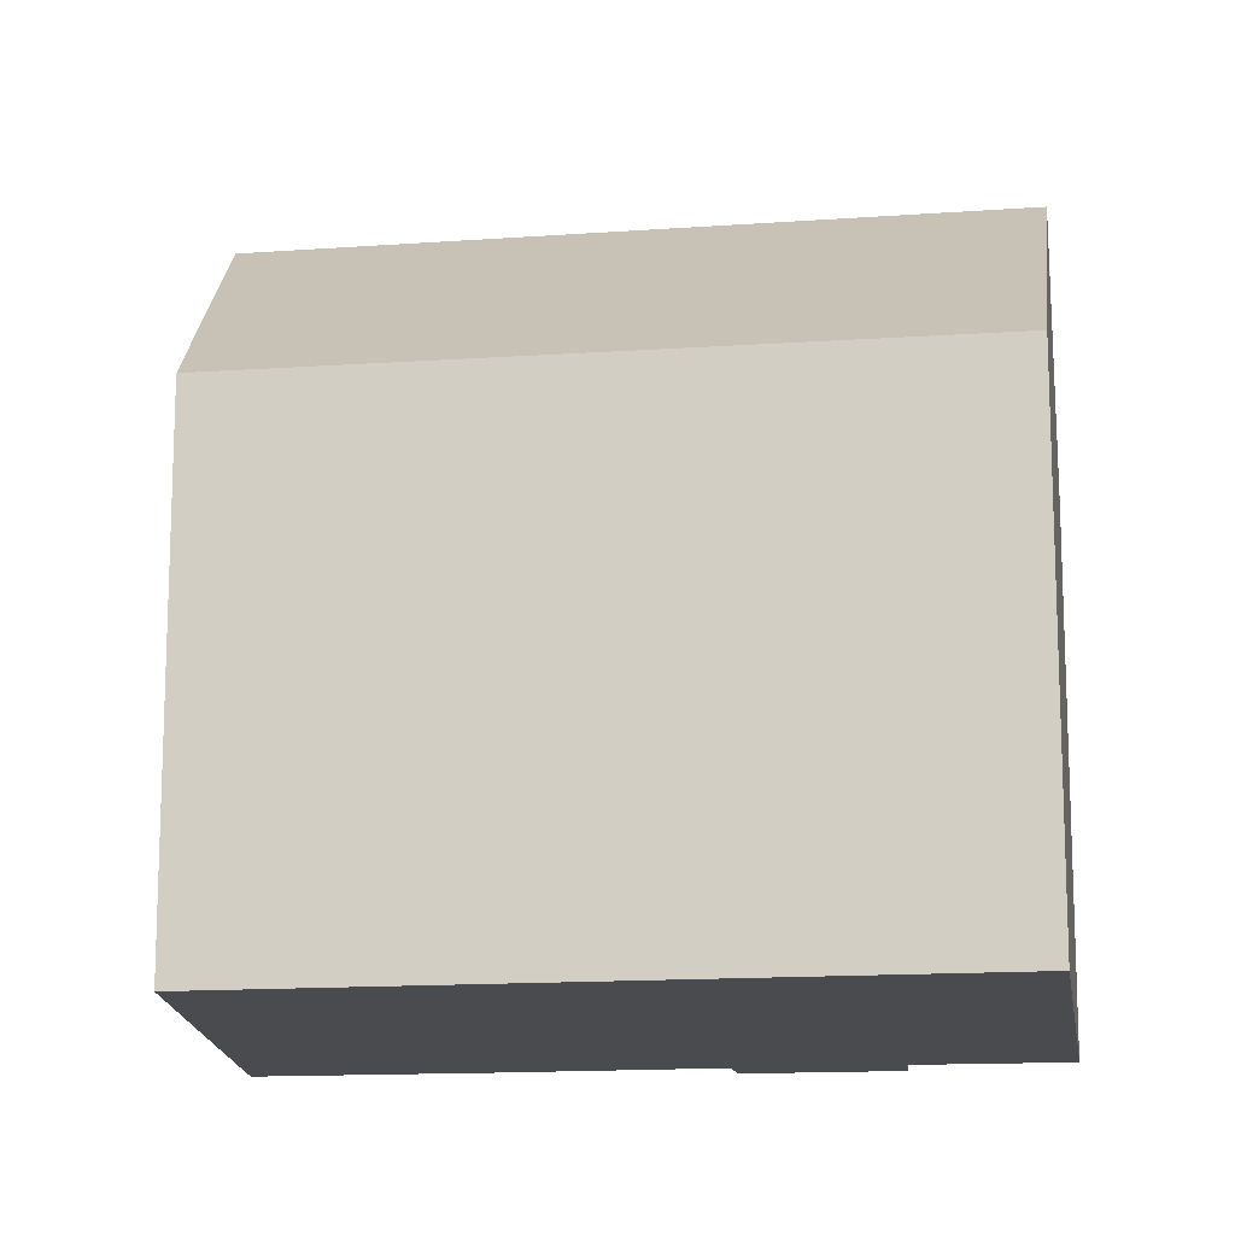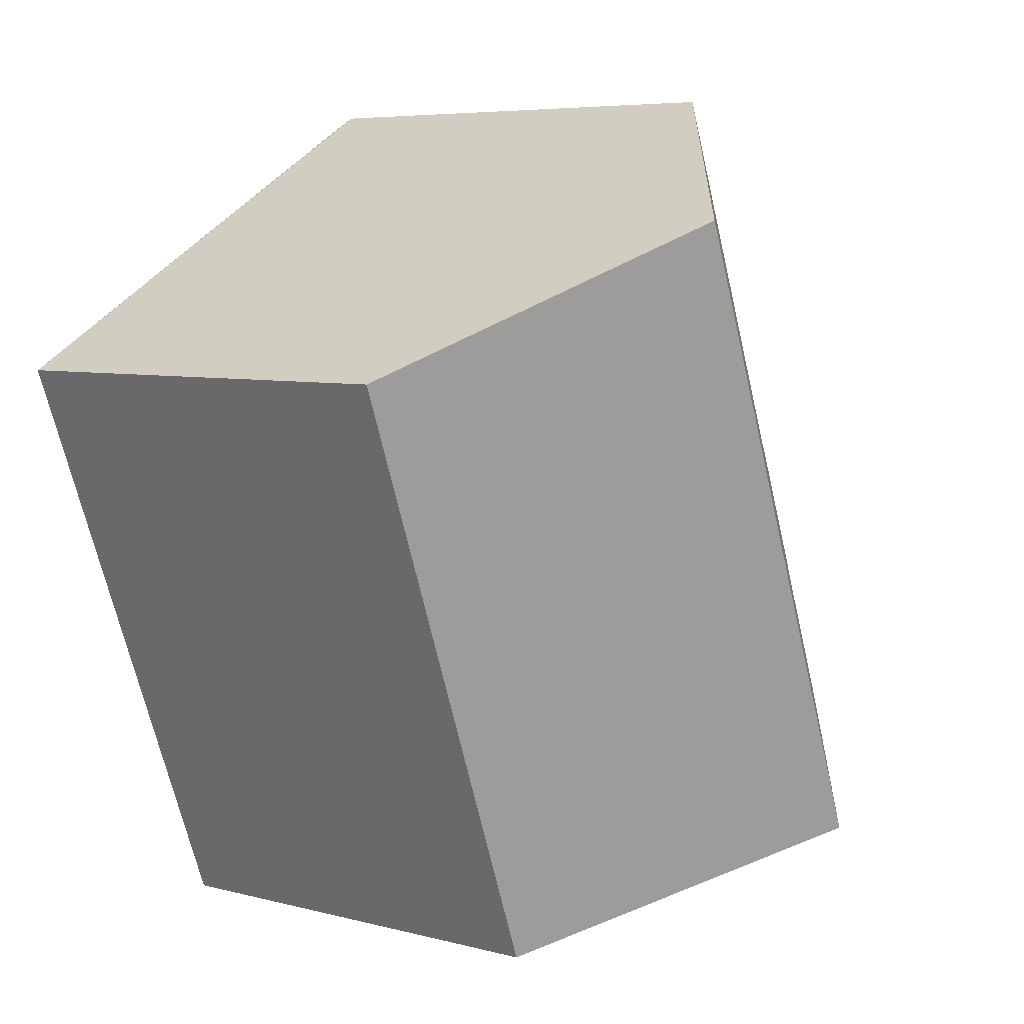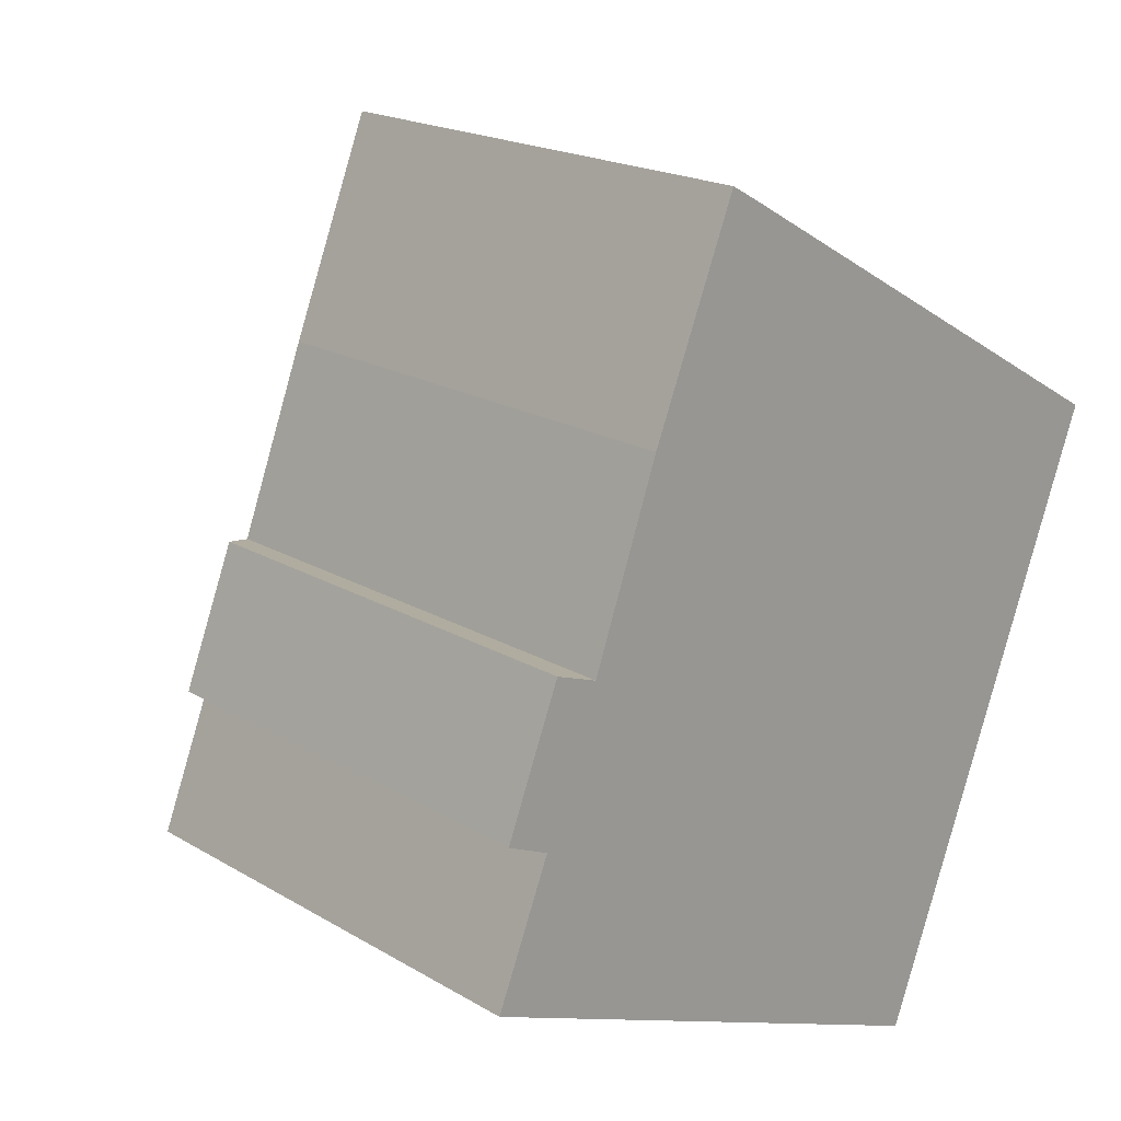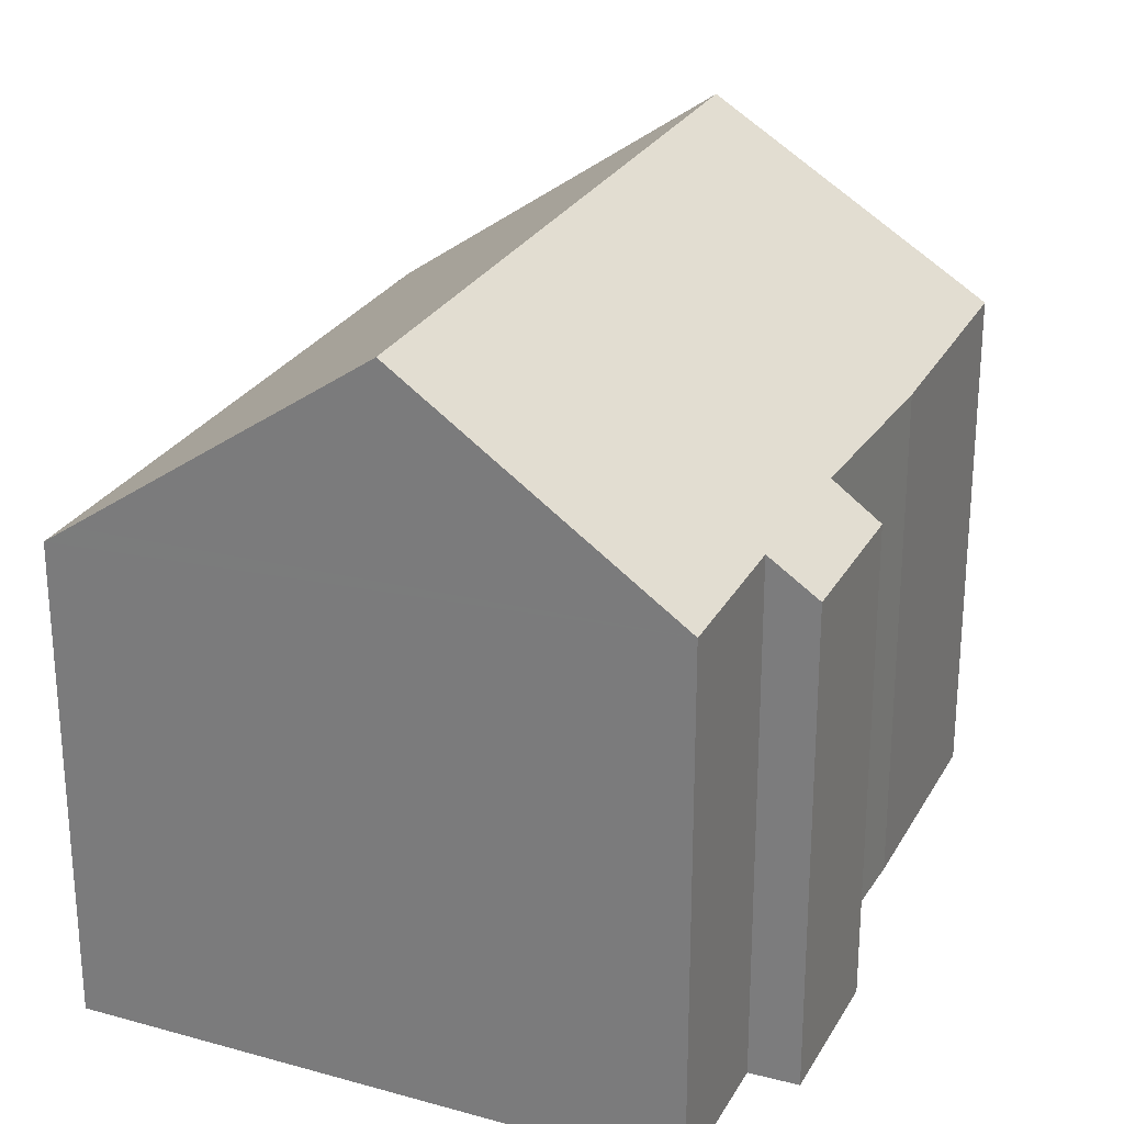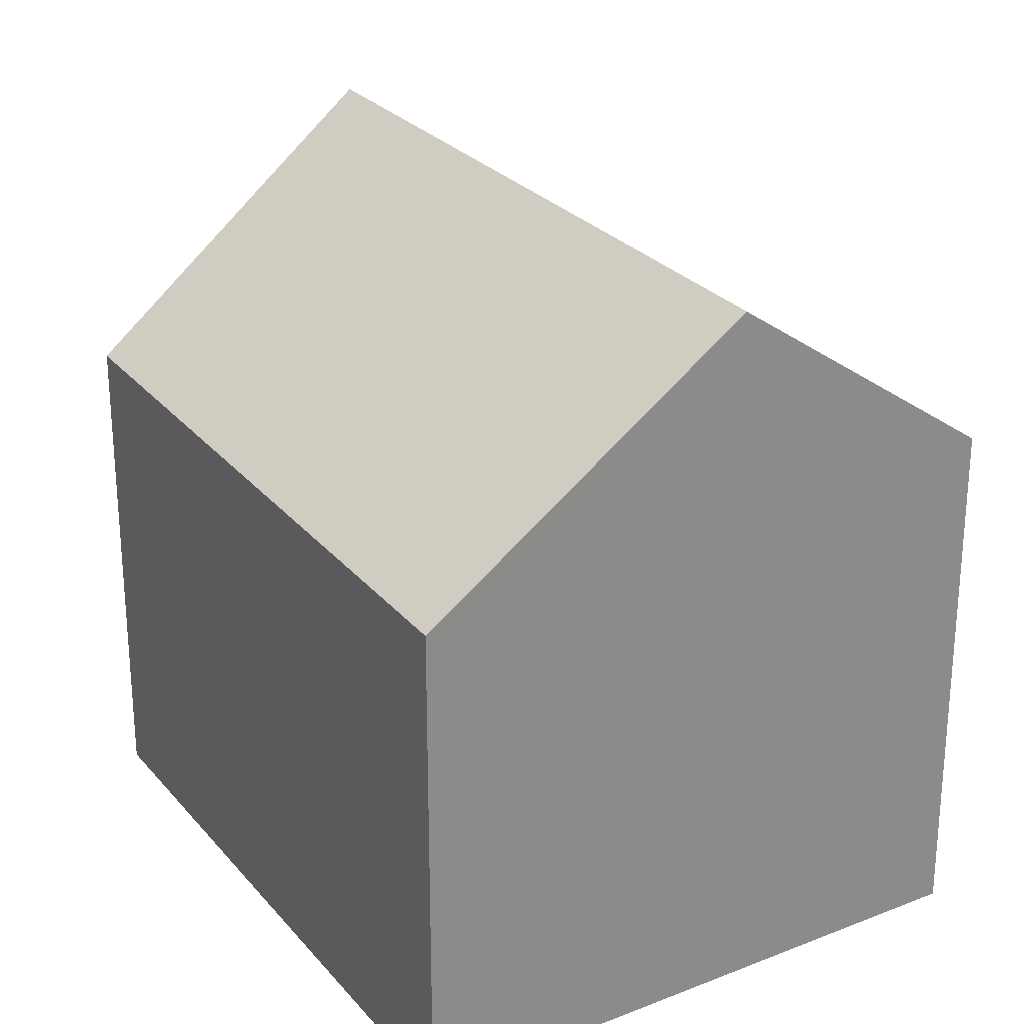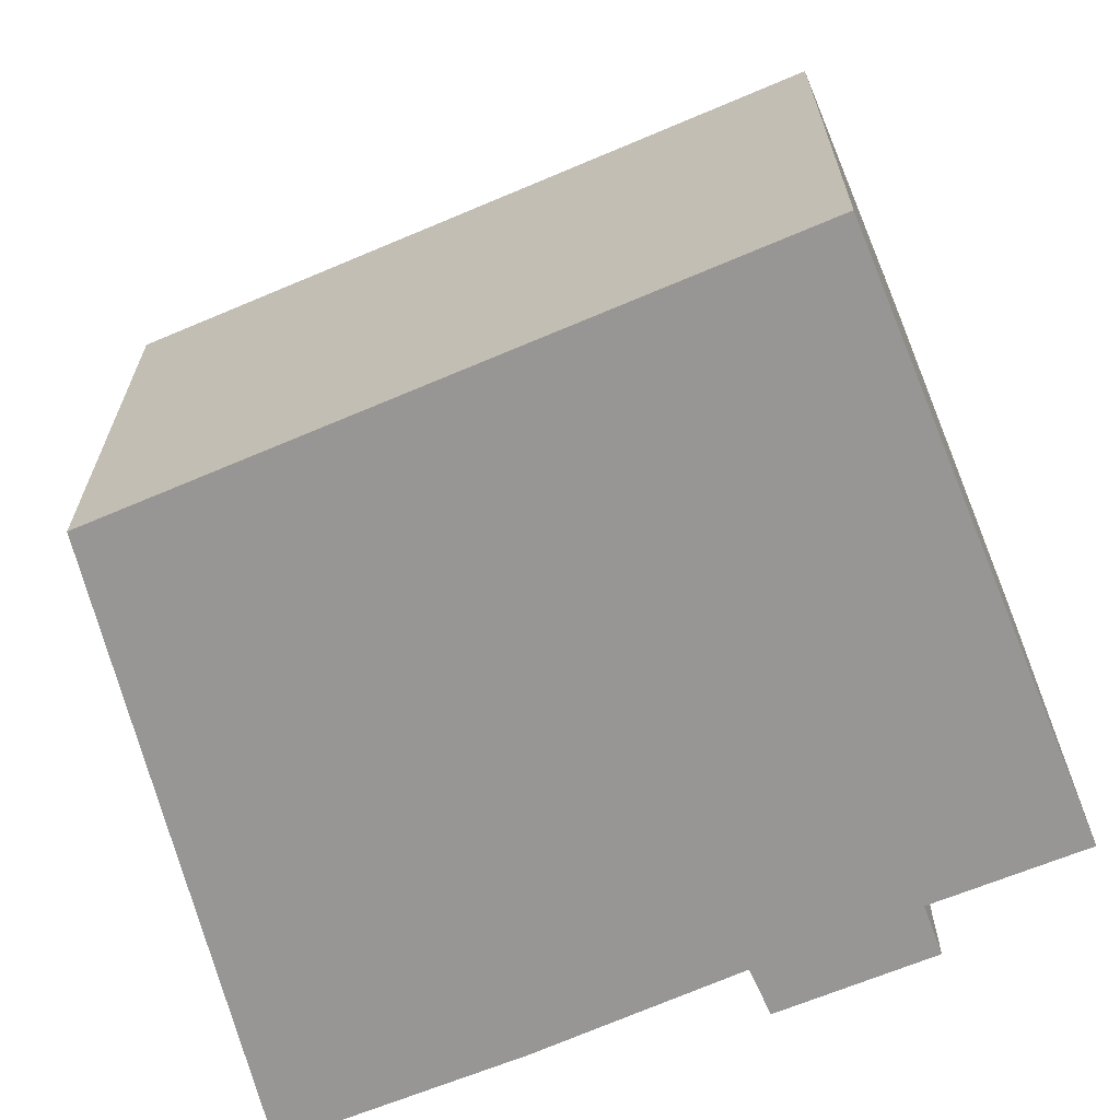
<metadata>
{"format":"obj","ext":"obj","renderer":"f3d","projection":"perspective","resolution":1024,"background":"white","views":[{"elev":-14.2,"azim":120.5,"up":"+Y"},{"elev":6.1,"azim":128.3,"up":"+Z"},{"elev":19.5,"azim":-42.5,"up":"+Z"},{"elev":26.9,"azim":-134.5,"up":"+Y"},{"elev":26.9,"azim":170.1,"up":"+Y"},{"elev":-67.8,"azim":134.1,"up":"+Y"}]}
</metadata>
<code>
v  6.836 12.12 15.63
v  4.207 11.6 10.96
v  6.24 11.65 15.96
v  9.374 14.13 14.16
v  11.62 15.91 12.87
v  5.825 15.91 -1.9
v  2.609 11.69 6.551
v  1.298 11.69 3.2
v  0.277 10.92 3.649
v  0.478 11.67 1.178
v  0 11.66 7.141e-16
v  5.677 15.91 -2.277
v  1.579 10.93 6.918
v  11.86 11.29 -4.756
v  17.89 10.94 9.254
v  12.44 10.85 -4.989
v  8.327 13.93 -3.34
v  0 0 0
v  1.298 -1.959e-16 3.2
v  0.478 -7.213e-17 1.178
v  1.579 -4.236e-16 6.918
v  0.277 -2.234e-16 3.649
v  2.609 -4.011e-16 6.551
v  4.207 -6.709e-16 10.96
v  6.24 -9.773e-16 15.96
v  12.44 3.055e-16 -4.989
v  8.327 2.045e-16 -3.34
v  11.86 2.912e-16 -4.756
v  5.677 1.394e-16 -2.277
v  17.89 -5.666e-16 9.254
v  6.836 -9.569e-16 15.63
v  9.374 -8.674e-16 14.16
v  11.62 -7.881e-16 12.87
g defaultobject
f 1 2 3
f 2 1 4
f 2 4 5
f 2 5 6
f 2 6 7
f 7 6 8
f 7 8 9
f 8 6 10
f 10 6 11
f 11 6 12
f 9 13 7
f 14 15 16
f 15 14 5
f 5 14 17
f 5 17 6
f 6 17 12
f 18 10 11
f 10 18 8
f 8 18 19
f 19 18 20
f 9 21 13
f 21 9 22
f 23 2 7
f 2 23 24
f 2 25 3
f 25 2 24
f 19 9 8
f 9 19 22
f 17 11 12
f 11 17 14
f 11 14 16
f 11 16 26
f 11 26 18
f 18 26 27
f 27 26 28
f 18 27 29
f 13 23 7
f 23 13 21
f 4 15 5
f 15 4 1
f 15 1 3
f 15 3 25
f 15 25 30
f 30 25 31
f 30 31 32
f 30 32 33
f 30 16 15
f 16 30 26
f 24 31 25
f 31 24 32
f 32 24 33
f 33 24 30
f 30 24 26
f 26 24 23
f 26 23 21
f 26 21 19
f 19 21 22
f 26 19 20
f 26 20 28
f 28 20 18
f 28 18 29
f 28 29 27

</code>
